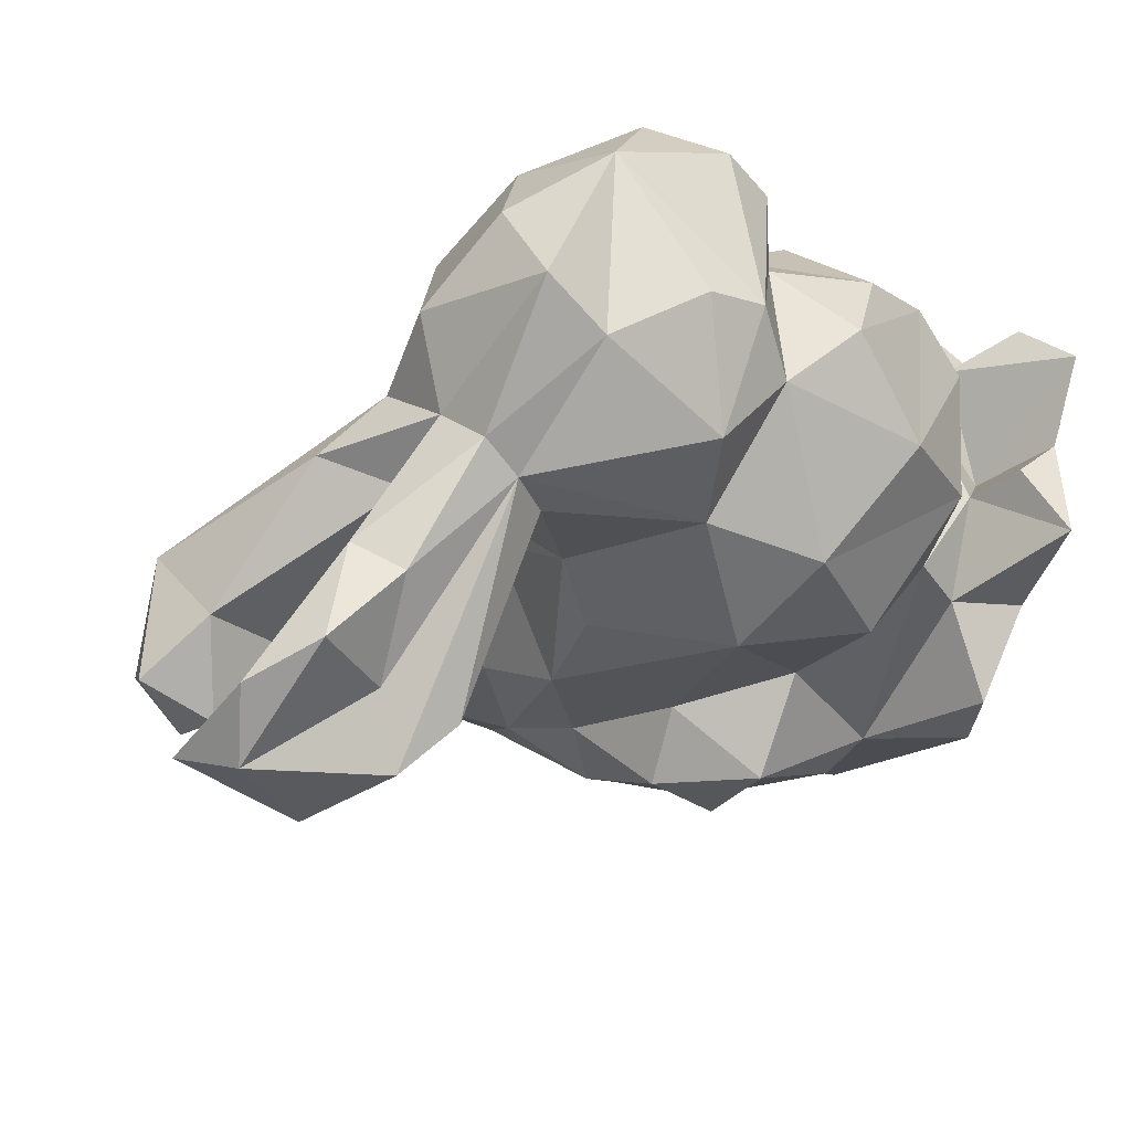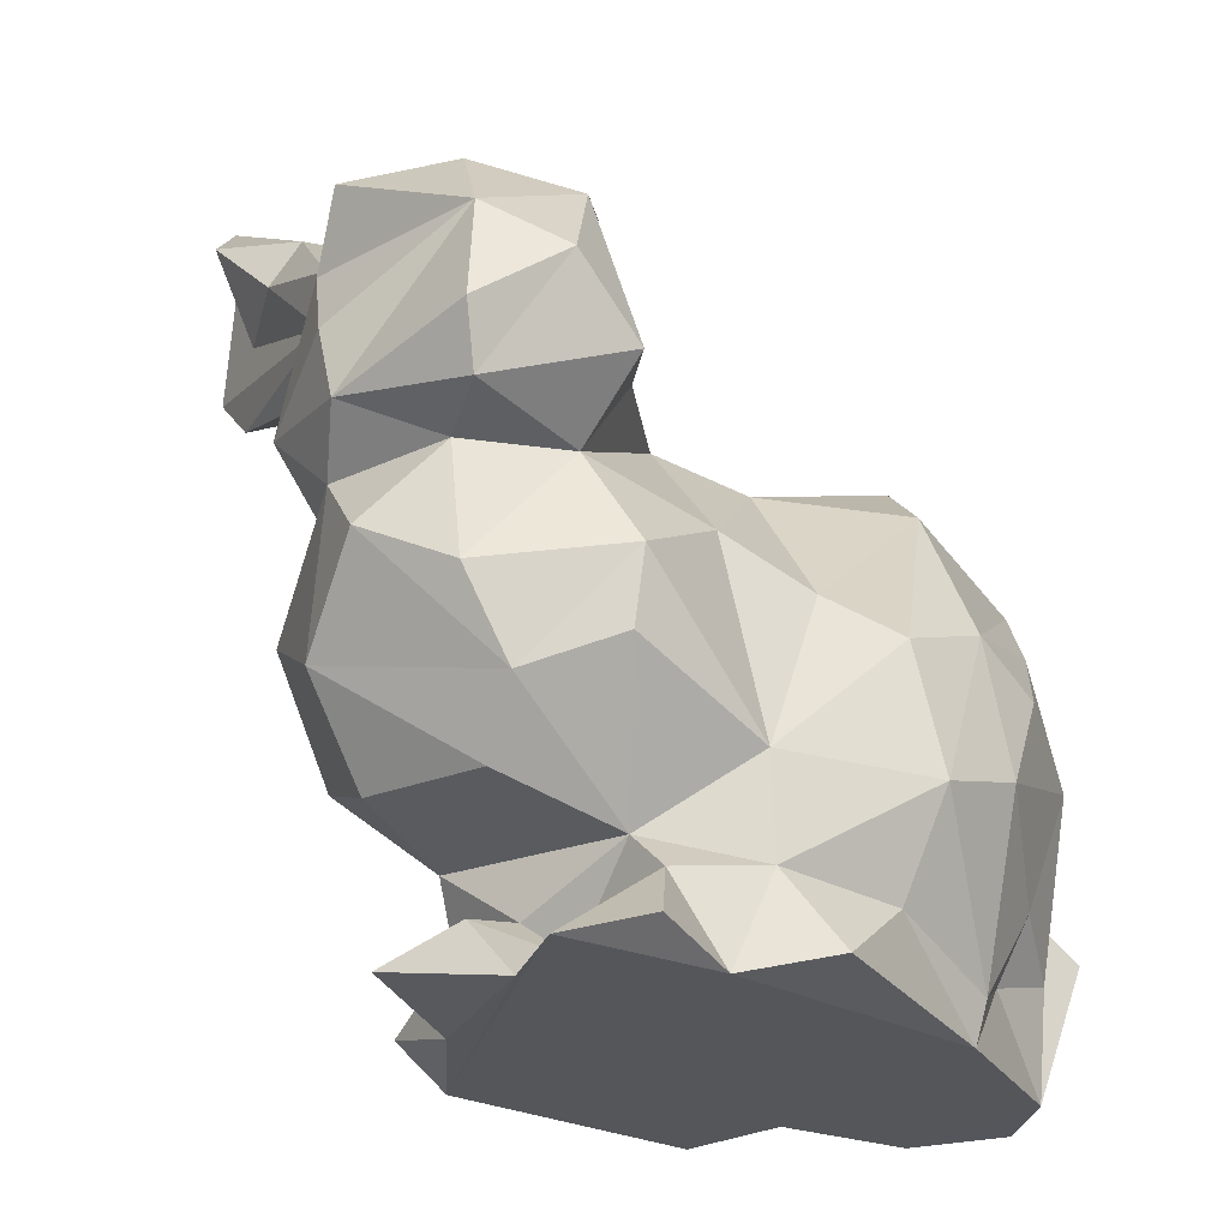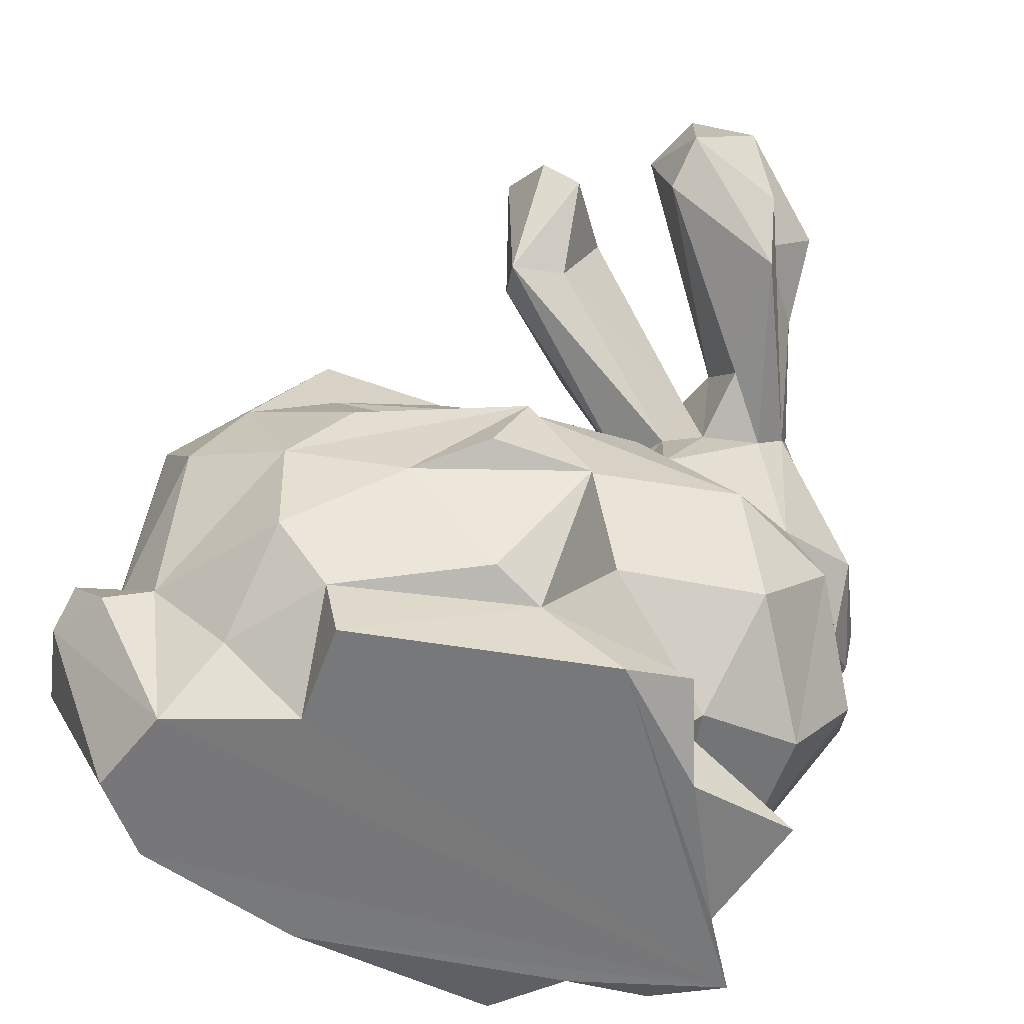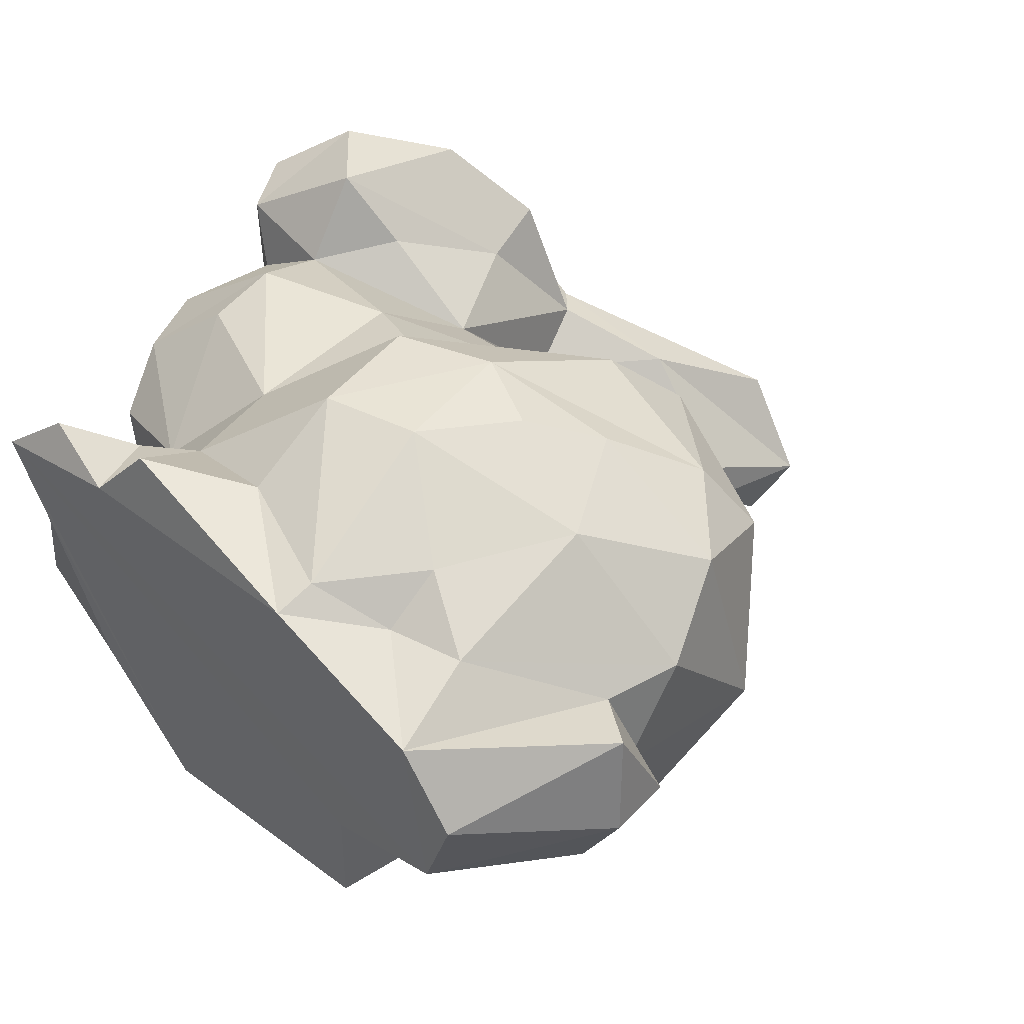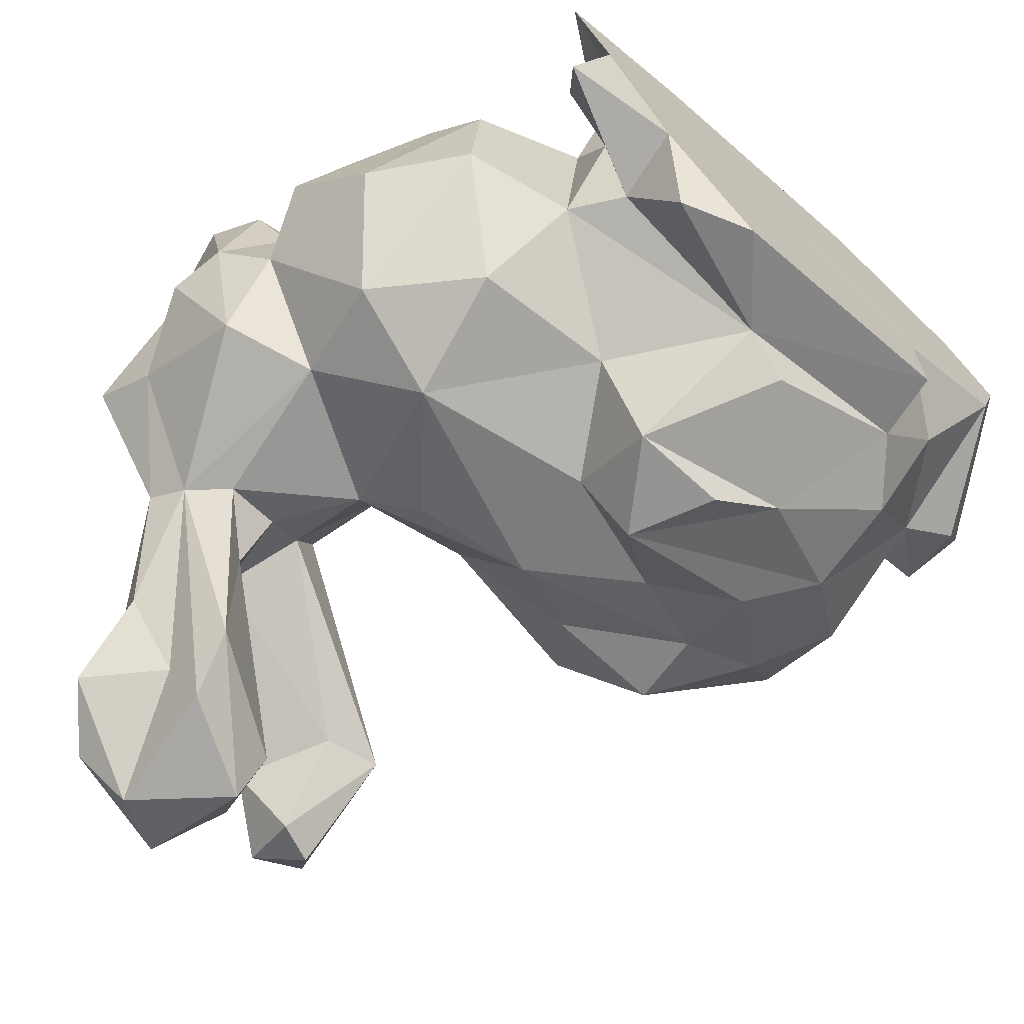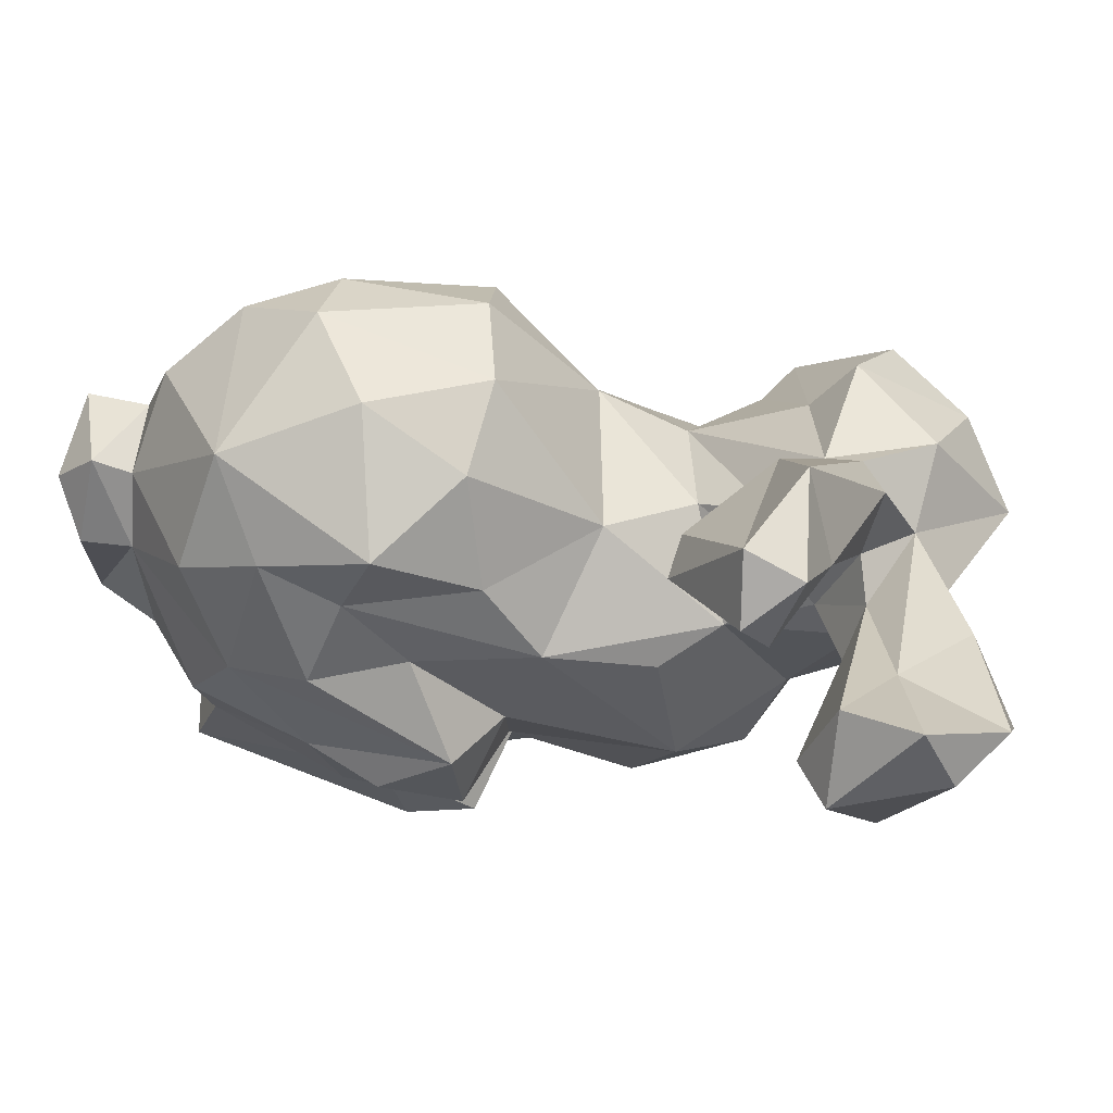
<metadata>
{"format":"obj","ext":"obj","renderer":"f3d","projection":"perspective","resolution":1024,"background":"white","views":[{"elev":-24.5,"azim":-116.1,"up":"+Z"},{"elev":-26.0,"azim":-48.4,"up":"+Y"},{"elev":-57.4,"azim":160.8,"up":"+Y"},{"elev":45.9,"azim":45.5,"up":"+Z"},{"elev":-67.3,"azim":-42.0,"up":"+Z"},{"elev":-24.9,"azim":148.8,"up":"+Z"}]}
</metadata>
<code>
v 0.4907 10.38 -1.62
v 1.633 10.74 -1.479
v 0.9827 10.32 -2.136
v 1.673 8.066 1.915
v 2.247 8.356 1.607
v 2.239 8.835 1.924
v 0.6182 14.96 -2.145
v 0.09503 14.58 -1.734
v 0.512 14.91 -1.151
v -0.5381 11.78 0.8244
v -0.6404 10.9 1.506
v 0.3513 11.73 1.006
v -0.06089 9.494 -1.352
v -1.104 10.65 -1.72
v 2.343 10.25 -1.635
v 2.832 9.711 -1.419
v -2.797 11.25 1.288
v -3.014 11.7 1.421
v -3.003 11.43 0.1728
v 2.775 8.857 -1.296
v 3.518 9.059 -0.1935
v 2.931 8.246 -0.4714
v -0.9157 14.63 -3.325
v -0.2458 13.92 -3.407
v -1.058 13.49 -3.242
v 2.327 8.329 -1.206
v 1.889 9.352 -1.808
v -0.9836 8.712 1.01
v -0.8023 8.06 0.3704
v -0.986 8.411 1.318
v 1.108 8.503 -1.705
v 0.446 9.568 -2.141
v -1.604 8.17 0.1473
v -1.512 7.725 0.5114
v -0.7799 8.372 -0.7709
v 0.6685 8.387 -1.511
v -0.5725 7.968 -1.538
v -1.157 12.7 -1.054
v -0.8295 12.76 -0.8497
v -0.7172 11.99 -1.079
v 4.118 9.508 0.3006
v 4.052 9.104 1.157
v 4.202 8.941 0.3715
v -0.3868 14.96 -3.124
v -1.256 12.94 -1.681
v -1.157 13.39 -1.326
v -3.093 11.94 0.1165
v -2.629 11.6 -0.805
v -0.7796 13.42 -0.09538
v 0.04476 13.9 -0.5236
v -1.005 13.63 -0.1533
v -0.1403 7.858 2.142
v 0.6409 8.409 1.986
v -0.277 8.534 1.663
v 0.4688 13.75 -1.748
v 0.9721 13.67 -1.697
v 2.514 11.69 -1.16
v 3.123 10.85 -0.9982
v 2.419 11 -1.249
v 3.724 10.07 1.008
v 2.855 8.523 1.604
v 3.595 9.418 1.023
v 1.096 14.84 -1.941
v 0.9047 14.51 -2.425
v 2.24 10.77 2.031
v 3.366 10.85 1.383
v 2.731 11.43 1.557
v 3.656 11.09 -0.2082
v 3.744 9.515 0.2692
v -2.865 10.5 0.264
v -2.535 10.15 0.94
v -2.513 11.09 0.8121
v 1.808 12.45 0.3676
v 2.821 12.06 0.05211
v 1.946 12.24 -0.4595
v -2.566 9.817 -0.4375
v -1.962 8.978 0.6601
v -2.163 9.471 1.058
v -0.5916 12.87 -0.3921
v -0.3422 12.19 -0.1098
v -1.96 12.96 -1.125
v -1.171 13.05 -2.811
v -2.652 11.05 -0.2108
v -1.85 11.33 -1.109
v -2.034 10.4 -1.333
v -1.654 12.63 -1.198
v -1.354 14.81 -2.858
v -1.655 13.46 -0.5798
v -0.828 14.13 -0.6948
v -1.765 13.69 0.1847
v -1.05 13.49 -0.9261
v -2.938 13.2 0.04094
v -2.433 13.33 0.7829
v -2.832 12.58 1.295
v -2.786 12.64 -0.2706
v 3.523 10.17 -0.828
v -1.236 13.34 0.9512
v -1.938 12.97 1.489
v -1.991 9.056 -0.4593
v -0.3816 9.32 1.714
v -0.8803 7.726 -0.7204
v 2.218 7.731 -1.234
v 2.224 7.733 -0.3398
v 0.02985 7.729 -1.609
v 1.749 12.23 1.214
v 1.39 11.71 1.74
v -1.916 7.733 1.178
v -1.782 14.35 -2.588
v 0.7217 11.39 -1.476
v -1.06 8.826 -0.6464
v -1.799 11.1 1.302
v -1.595 10.38 1.694
v 3.537 7.727 0.7881
v 3.057 7.73 1.38
v -1.848 7.885 -0.4554
v 3.09 11.72 0.9771
v 1.401 9.425 2.437
v 2.761 9.892 1.944
v 1.839 10.2 2.339
v 0.3893 10.2 2.326
v 0.6225 9.2 2.429
v 1.184 10.49 2.361
v 0.4914 12.01 -0.4503
v -2.11 13.3 -0.9371
v -1.389 7.912 1.642
v -1.768 13.74 -1.953
v -2.458 12.15 1.862
v -0.1665 13.69 -2.964
v -0.309 11.58 -1.41
v 1.461 11.67 -1.141
v -0.04808 14.4 -2.809
v -1.122 12.79 0.7892
v -1.874 11.61 1.932
v -1.38 11.76 1.391
v 3.273 7.728 0.01953
v 0.1077 10.6 1.775
v -1.577 9.794 1.578
v 1.301 9.572 -2.168
v 3.915 8.838 -0.1494
v 0.5456 14.36 -2.422
v 1.654 7.729 1.813
v -1.338 9.559 -1.485
v -0.6244 7.729 1.544
v -1.048 8.305 0.103
v -1.26 13.72 -2.673
v -0.7654 14.22 -2.311
v -1.626 14.14 -1.749
v 0.9159 13.8 -1.357
f 1 2 3
f 4 5 6
f 7 8 9
f 10 11 12
f 1 13 14
f 15 16 3
f 17 18 19
f 20 21 22
f 23 24 25
f 26 27 20
f 28 29 30
f 27 31 32
f 33 34 29
f 35 36 37
f 38 39 40
f 41 42 43
f 44 24 23
f 38 45 46
f 47 48 19
f 49 50 51
f 52 53 54
f 55 56 39
f 57 58 59
f 60 61 62
f 63 56 64
f 62 42 41
f 65 66 67
f 68 60 69
f 70 71 72
f 73 74 75
f 76 77 78
f 57 68 58
f 79 80 39
f 81 25 82
f 83 48 84
f 14 85 84
f 45 38 86
f 87 44 23
f 88 51 89
f 90 51 88
f 46 88 91
f 92 93 90
f 47 94 95
f 68 69 96
f 97 93 98
f 20 22 26
f 76 85 99
f 40 14 84
f 100 28 54
f 101 35 37
f 102 103 104
f 83 76 70
f 75 74 57
f 98 93 94
f 105 73 12
f 91 38 46
f 106 67 105
f 104 103 107
f 23 108 87
f 109 2 1
f 13 36 110
f 111 71 112
f 91 55 39
f 113 42 114
f 68 57 74
f 59 58 15
f 115 101 34
f 104 37 36
f 102 26 103
f 106 105 12
f 68 74 116
f 117 118 119
f 120 121 122
f 3 32 1
f 83 85 76
f 36 32 31
f 123 73 75
f 70 72 83
f 32 36 13
f 7 63 64
f 37 104 101
f 124 95 92
f 125 30 107
f 126 81 124
f 18 94 19
f 111 11 10
f 51 9 89
f 94 127 98
f 15 3 2
f 86 38 40
f 34 33 115
f 46 45 128
f 40 129 14
f 107 29 34
f 130 123 75
f 128 131 46
f 132 133 134
f 79 10 80
f 124 81 95
f 132 10 49
f 121 4 117
f 48 83 19
f 68 96 58
f 114 107 135
f 103 22 135
f 66 118 60
f 11 111 112
f 14 109 1
f 12 136 106
f 137 28 100
f 8 55 91
f 138 32 3
f 24 82 25
f 44 131 24
f 124 92 88
f 41 139 21
f 89 8 91
f 65 67 122
f 94 18 127
f 6 61 118
f 132 134 10
f 67 106 122
f 56 55 140
f 109 123 130
f 106 136 120
f 34 104 107
f 81 48 95
f 137 112 78
f 49 10 79
f 62 41 69
f 41 43 139
f 136 100 120
f 123 109 40
f 141 107 114
f 142 13 110
f 100 136 11
f 101 115 35
f 114 42 62
f 138 27 32
f 8 89 9
f 63 7 9
f 86 84 81
f 17 133 127
f 7 64 140
f 121 120 100
f 132 98 133
f 89 91 88
f 96 69 21
f 50 9 51
f 21 69 41
f 26 102 36
f 143 54 30
f 42 113 43
f 28 144 29
f 73 123 12
f 52 143 141
f 103 135 107
f 92 95 94
f 1 32 13
f 108 23 145
f 92 90 88
f 11 136 12
f 109 59 2
f 146 44 87
f 141 4 53
f 54 28 30
f 115 33 144
f 98 132 97
f 16 20 27
f 122 117 119
f 106 120 122
f 57 59 130
f 142 99 85
f 52 141 53
f 132 49 97
f 108 145 126
f 101 104 34
f 116 67 66
f 137 100 112
f 110 35 144
f 5 141 114
f 35 110 36
f 6 5 61
f 40 80 123
f 116 73 105
f 30 125 143
f 16 15 58
f 70 78 71
f 111 10 134
f 73 116 74
f 86 40 84
f 60 62 69
f 72 71 111
f 14 142 85
f 131 128 24
f 100 11 112
f 21 16 96
f 82 86 81
f 76 99 77
f 70 76 78
f 146 131 44
f 49 90 97
f 45 86 82
f 21 20 16
f 145 25 81
f 116 66 68
f 29 107 30
f 31 26 36
f 67 116 105
f 111 134 133
f 84 85 83
f 99 142 110
f 140 64 56
f 50 63 9
f 147 126 124
f 139 135 21
f 78 77 28
f 54 143 52
f 114 62 61
f 49 79 50
f 108 126 147
f 56 79 39
f 113 114 135
f 122 121 117
f 72 19 83
f 125 107 143
f 23 25 145
f 82 128 45
f 29 144 33
f 26 22 103
f 139 43 135
f 99 110 77
f 60 118 61
f 147 124 88
f 123 80 12
f 54 53 121
f 142 14 13
f 130 59 109
f 75 57 130
f 3 27 138
f 55 8 140
f 115 144 35
f 128 82 24
f 121 100 54
f 92 94 93
f 18 17 127
f 65 122 119
f 16 58 96
f 145 81 126
f 118 117 6
f 50 79 148
f 88 46 146
f 80 10 12
f 148 63 50
f 21 135 22
f 94 47 19
f 110 28 77
f 66 60 68
f 147 87 108
f 46 131 146
f 111 17 72
f 27 26 31
f 121 53 4
f 90 93 97
f 78 28 137
f 65 118 66
f 17 19 72
f 65 119 118
f 43 113 135
f 81 84 48
f 16 27 3
f 109 14 129
f 51 90 49
f 111 133 17
f 144 28 110
f 129 40 109
f 36 102 104
f 91 39 38
f 95 48 47
f 4 141 5
f 71 78 112
f 133 98 127
f 147 88 146
f 143 107 141
f 59 15 2
f 4 6 117
f 147 146 87
f 140 8 7
f 5 114 61
f 39 80 40
f 148 79 56
f 63 148 56

</code>
